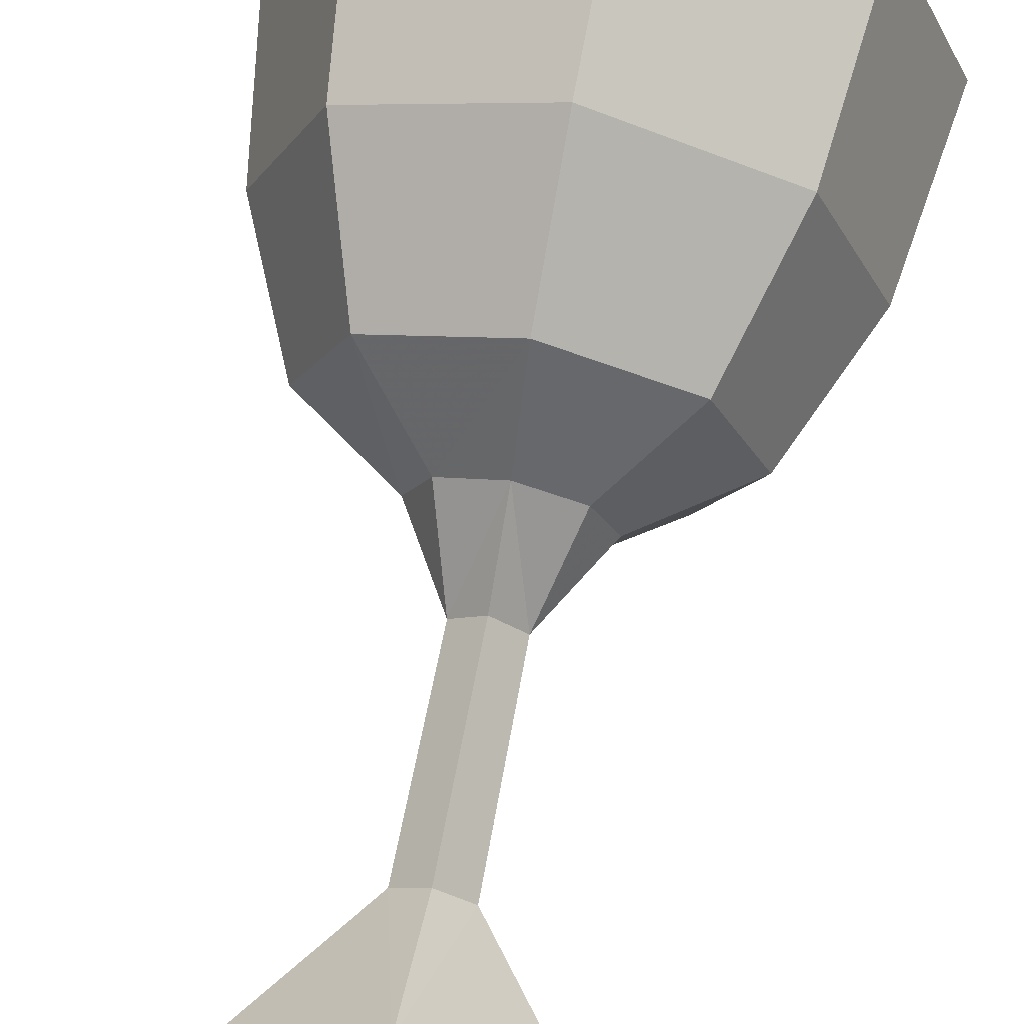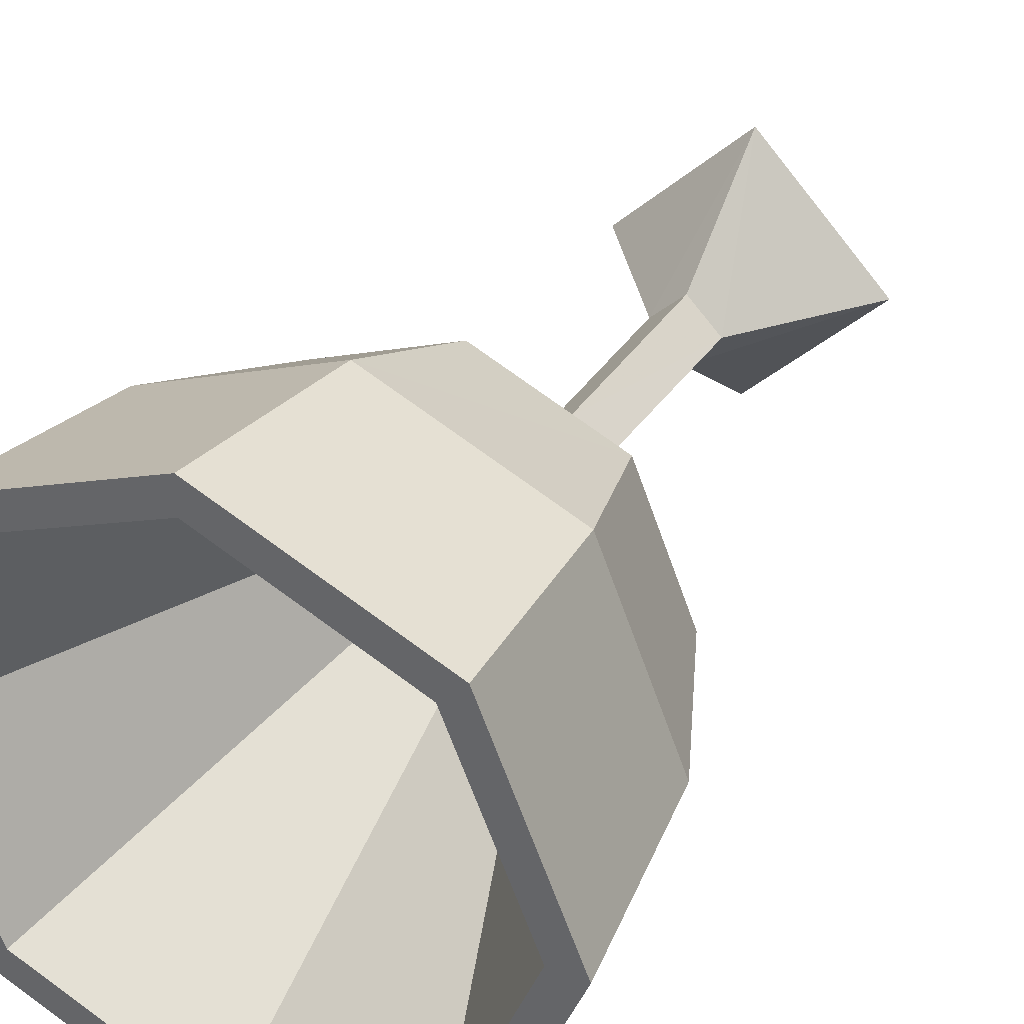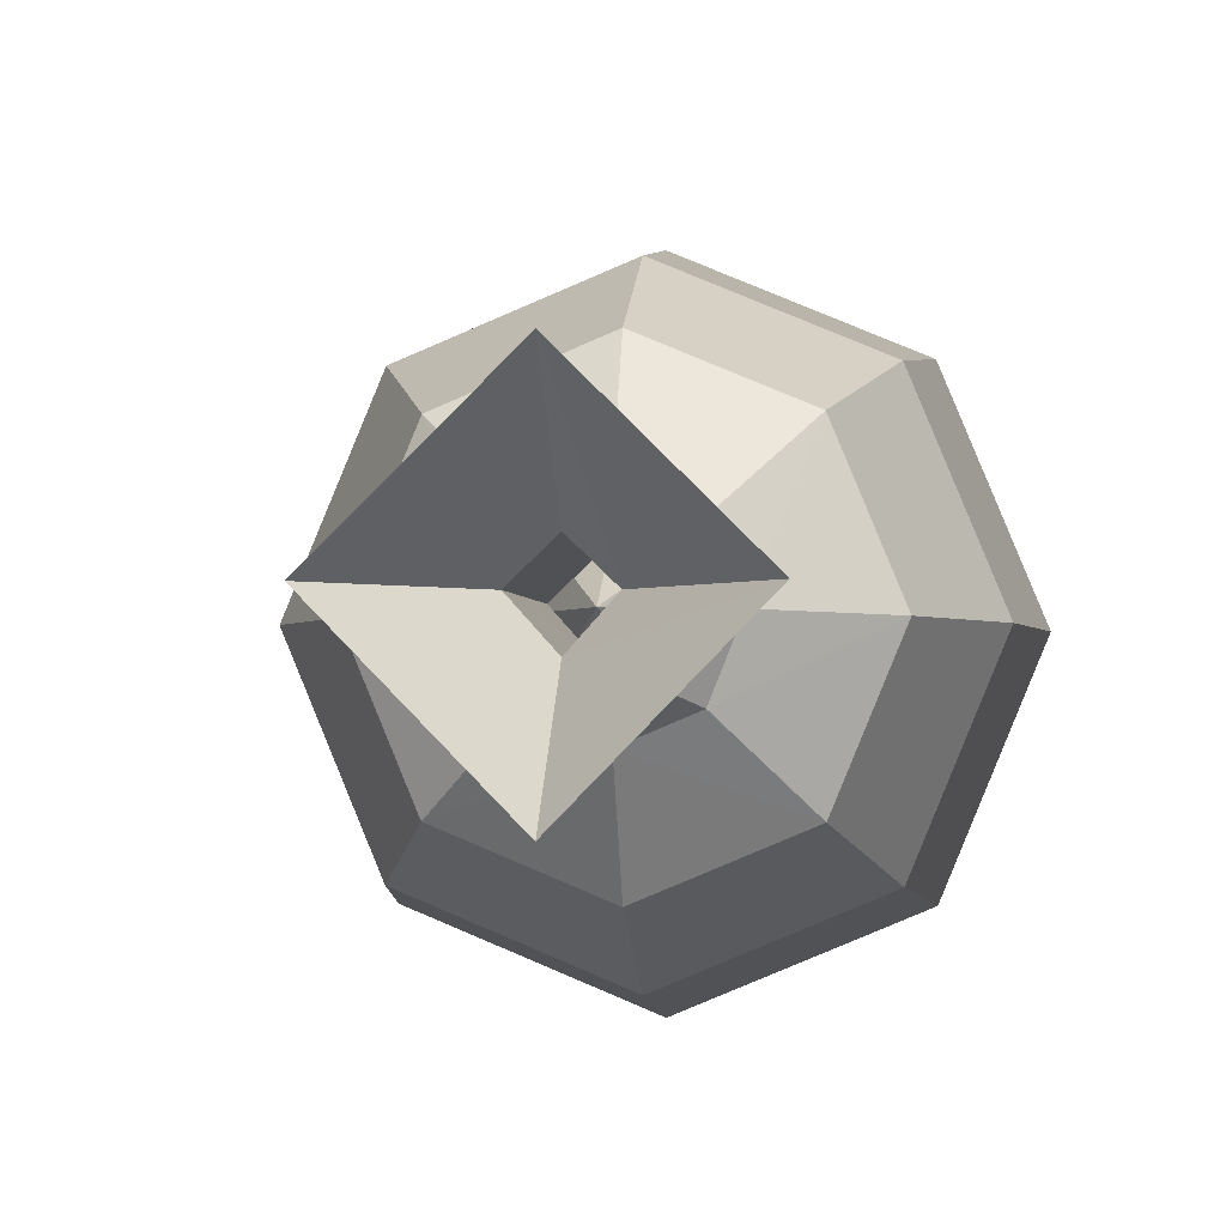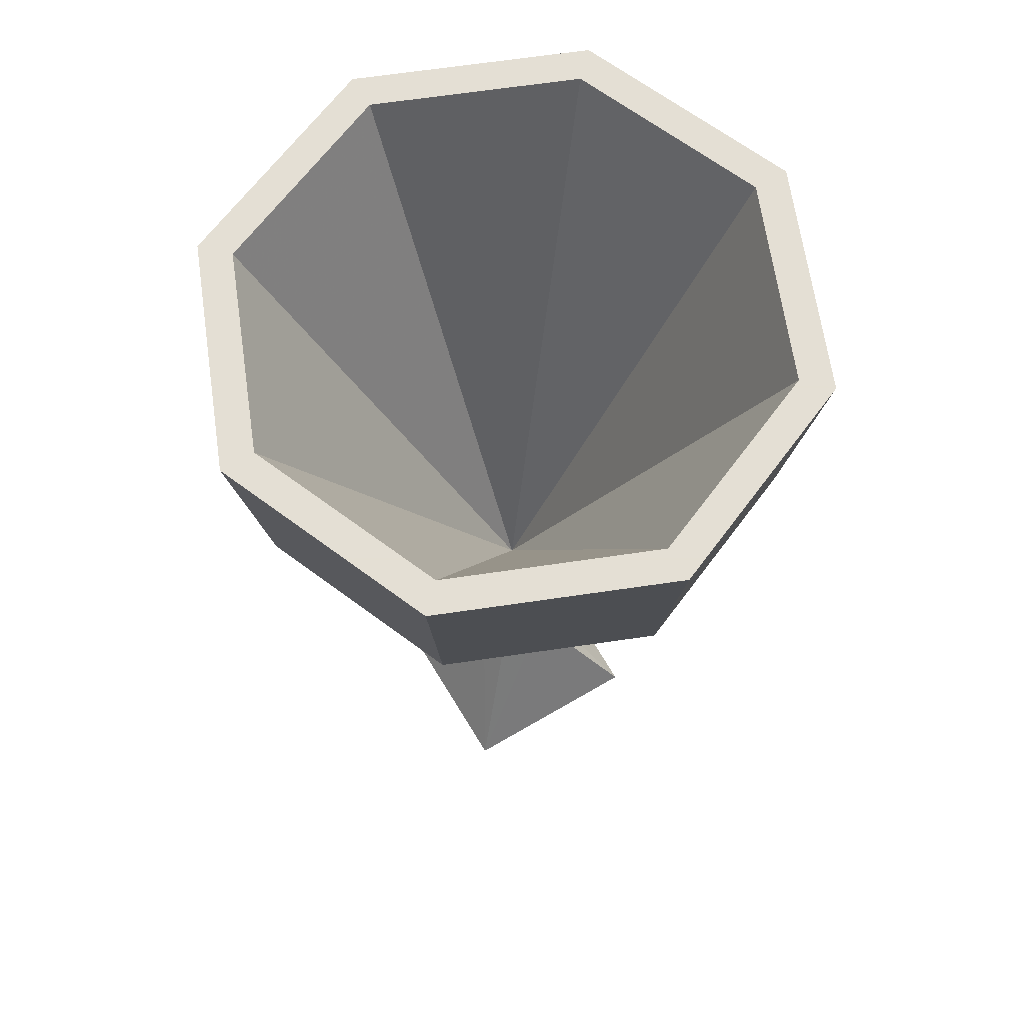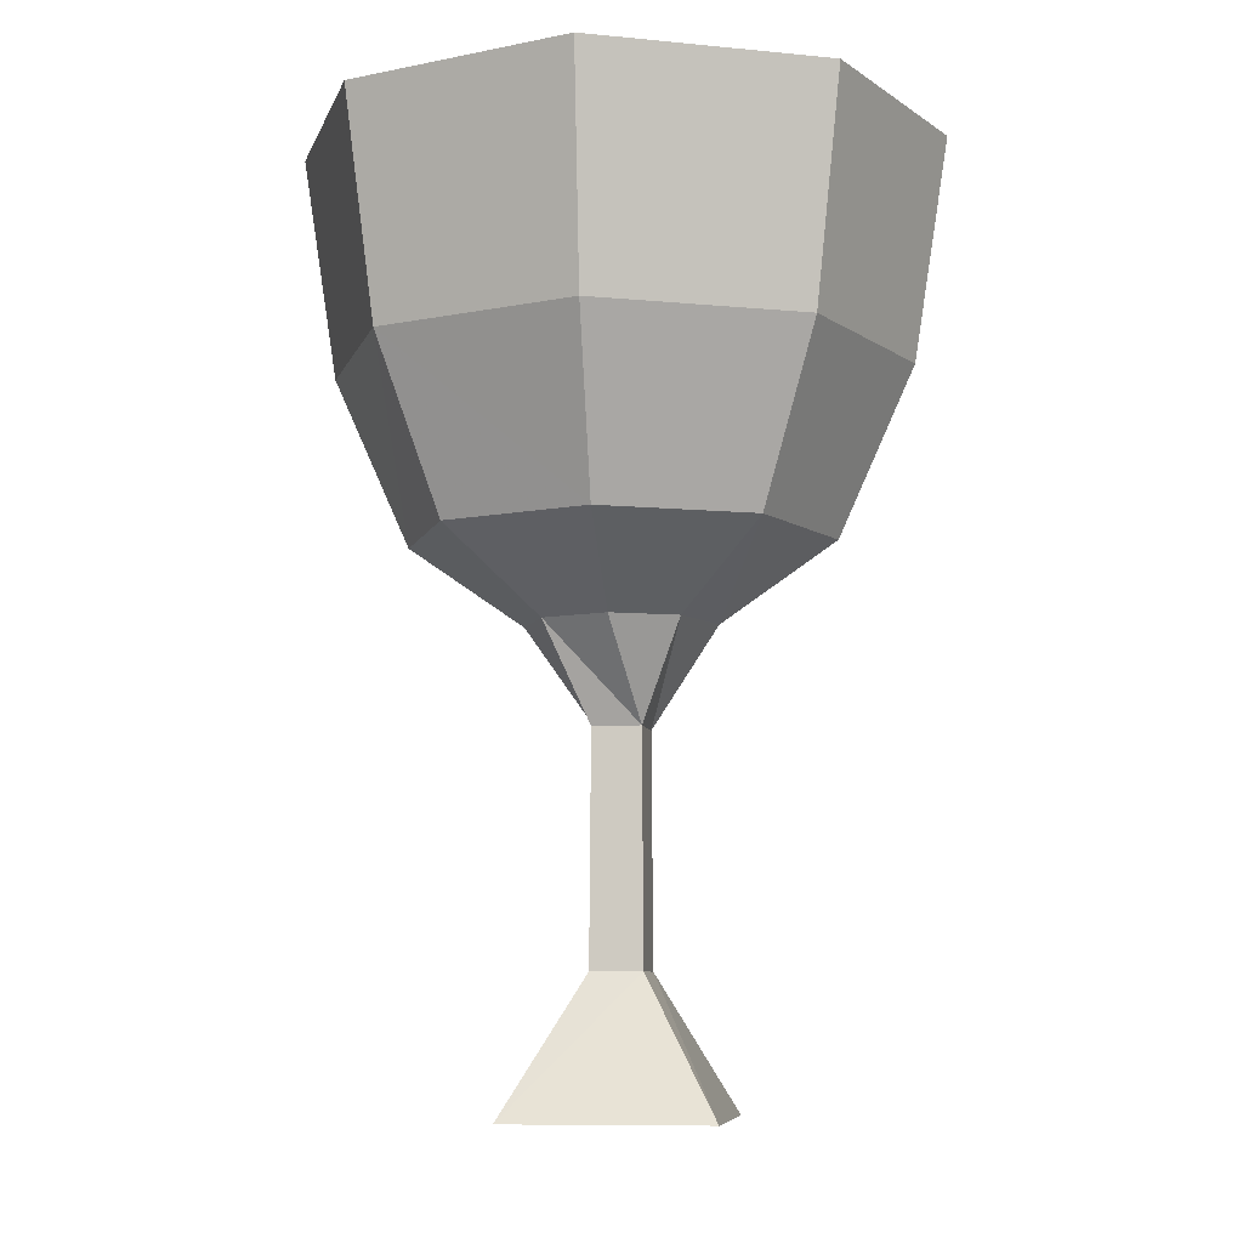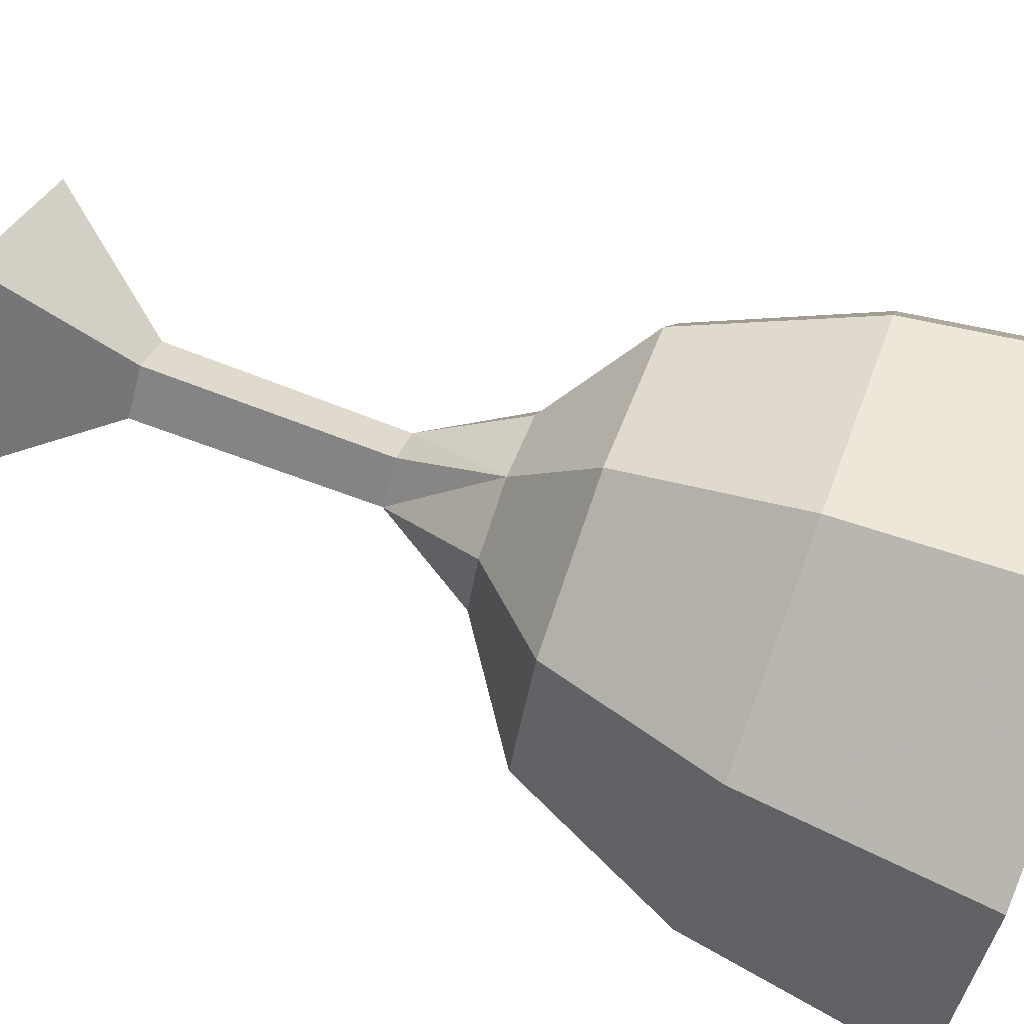
<metadata>
{"format":"obj","ext":"obj","renderer":"f3d","projection":"perspective","resolution":1024,"background":"white","views":[{"elev":71.8,"azim":-169.0,"up":"+Y"},{"elev":34.9,"azim":28.6,"up":"+Y"},{"elev":-2.0,"azim":-174.6,"up":"+Y"},{"elev":66.3,"azim":-165.8,"up":"+Z"},{"elev":-8.1,"azim":-127.8,"up":"+Z"},{"elev":73.5,"azim":-69.5,"up":"+Y"}]}
</metadata>
<code>
g tanxian_fuben_257_canting_jiubei
v -0.416 0.0686 1.531
v -0.005155 0.4664 1.531
v -0.005155 1.67 0.006989
v -1.619 0.0686 0.006989
v -2.228 2.278 7.953
v -1.636 1.686 6.066
v -2.317 0.03927 6.066
v -3.155 0.03927 7.953
v -0.005154 3.205 7.953
v -0.005155 2.368 6.066
v -2.499 2.55 10.45
v -3.538 0.03927 10.45
v -0.005154 3.589 10.45
v -0.005155 1.095 5.18
v -0.005155 0.4428 4.087
v -0.3926 0.0686 4.087
v -0.7365 0.7867 5.18
v -0.416 0.0686 1.531
v -0.3926 0.0686 4.087
v -0.005155 0.4428 4.087
v -0.005155 0.4664 1.531
v -1.636 1.686 6.066
v -0.7365 0.7867 5.18
v -1.045 0.0686 5.18
v -2.317 0.03927 6.066
v -0.005155 2.368 6.066
v -0.005155 1.095 5.18
v -3.538 0.03927 10.45
v -3.137 0.03927 10.45
v -2.216 2.266 10.45
v -2.499 2.55 10.45
v -2.499 2.55 10.45
v -2.216 2.266 10.45
v -0.005154 3.187 10.45
v -0.005154 3.589 10.45
v -0.005155 -0.3879 1.531
v -0.005155 -1.591 0.006989
v -2.228 -2.2 7.953
v -1.636 -1.608 6.066
v -0.005155 -2.289 6.066
v -0.005155 -3.127 7.953
v -2.499 -2.472 10.45
v -0.005155 -3.511 10.45
v -1.045 0.0686 5.18
v -0.005155 -0.3643 4.087
v -0.7365 -0.7082 5.18
v -0.005155 -0.3643 4.087
v -0.005155 -0.3879 1.531
v -1.636 -1.608 6.066
v -0.7365 -0.7082 5.18
v -0.005155 -1.017 5.18
v -0.005155 -2.289 6.066
v -0.005155 -3.511 10.45
v -0.005155 -3.108 10.45
v -2.216 -2.187 10.45
v -2.499 -2.472 10.45
v -2.499 -2.472 10.45
v -2.216 -2.187 10.45
v -3.137 0.03927 10.45
v -3.538 0.03927 10.45
v -3.137 0.03927 10.45
v -0.005155 0.03927 3.944
v -2.216 2.266 10.45
v -0.005154 3.187 10.45
v -0.005155 -1.017 5.18
v -0.005155 -3.108 10.45
v -2.216 -2.187 10.45
v 0.4057 0.0686 1.531
v 1.609 0.06859 0.006989
v 2.218 2.278 7.953
v 3.145 0.03927 7.953
v 2.307 0.03927 6.066
v 1.626 1.686 6.066
v 2.489 2.55 10.45
v 3.528 0.03927 10.45
v 0.7262 0.7867 5.18
v 0.3823 0.0686 4.087
v 0.4057 0.0686 1.531
v 0.3823 0.0686 4.087
v 1.626 1.686 6.066
v 2.307 0.03927 6.066
v 1.035 0.0686 5.18
v 0.7262 0.7867 5.18
v 3.528 0.03927 10.45
v 2.489 2.55 10.45
v 2.205 2.266 10.45
v 3.127 0.03927 10.45
v 2.489 2.55 10.45
v 2.205 2.266 10.45
v 2.218 -2.2 7.953
v 1.626 -1.608 6.066
v 2.489 -2.472 10.45
v 1.035 0.0686 5.18
v 0.7262 -0.7082 5.18
v 1.626 -1.608 6.066
v 0.7262 -0.7082 5.18
v 2.489 -2.472 10.45
v 2.205 -2.187 10.45
v 2.489 -2.472 10.45
v 3.528 0.03927 10.45
v 3.127 0.03927 10.45
v 2.205 -2.187 10.45
v 3.127 0.03927 10.45
v 2.205 2.266 10.45
v 2.205 -2.187 10.45
f 1 2 3
f 3 4 1
f 5 6 7
f 7 8 5
f 9 10 6
f 6 5 9
f 11 5 8
f 8 12 11
f 13 9 5
f 5 11 13
f 14 15 16
f 16 17 14
f 18 19 20
f 20 21 18
f 22 23 24
f 24 25 22
f 26 27 23
f 23 22 26
f 28 29 30
f 30 31 28
f 32 33 34
f 34 35 32
f 36 1 4
f 4 37 36
f 38 39 40
f 40 41 38
f 8 7 39
f 39 38 8
f 42 38 41
f 41 43 42
f 12 8 38
f 38 42 12
f 44 16 45
f 45 46 44
f 47 19 18
f 18 48 47
f 49 50 51
f 51 52 49
f 25 24 50
f 50 49 25
f 53 54 55
f 55 56 53
f 57 58 59
f 59 60 57
f 16 44 17
f 61 62 63
f 63 62 64
f 45 65 46
f 66 62 67
f 67 62 61
f 68 69 3
f 3 2 68
f 70 71 72
f 72 73 70
f 9 70 73
f 73 10 9
f 74 75 71
f 71 70 74
f 13 74 70
f 70 9 13
f 14 76 77
f 77 15 14
f 78 21 20
f 20 79 78
f 80 81 82
f 82 83 80
f 26 80 83
f 83 27 26
f 84 85 86
f 86 87 84
f 88 35 34
f 34 89 88
f 36 37 69
f 69 68 36
f 90 41 40
f 40 91 90
f 71 90 91
f 91 72 71
f 92 43 41
f 41 90 92
f 75 92 90
f 90 71 75
f 93 94 45
f 45 77 93
f 78 79 47
f 47 48 78
f 95 52 51
f 51 96 95
f 81 95 96
f 96 82 81
f 53 97 98
f 98 54 53
f 99 100 101
f 101 102 99
f 77 76 93
f 103 104 62
f 104 64 62
f 45 94 65
f 66 105 62
f 105 103 62

</code>
